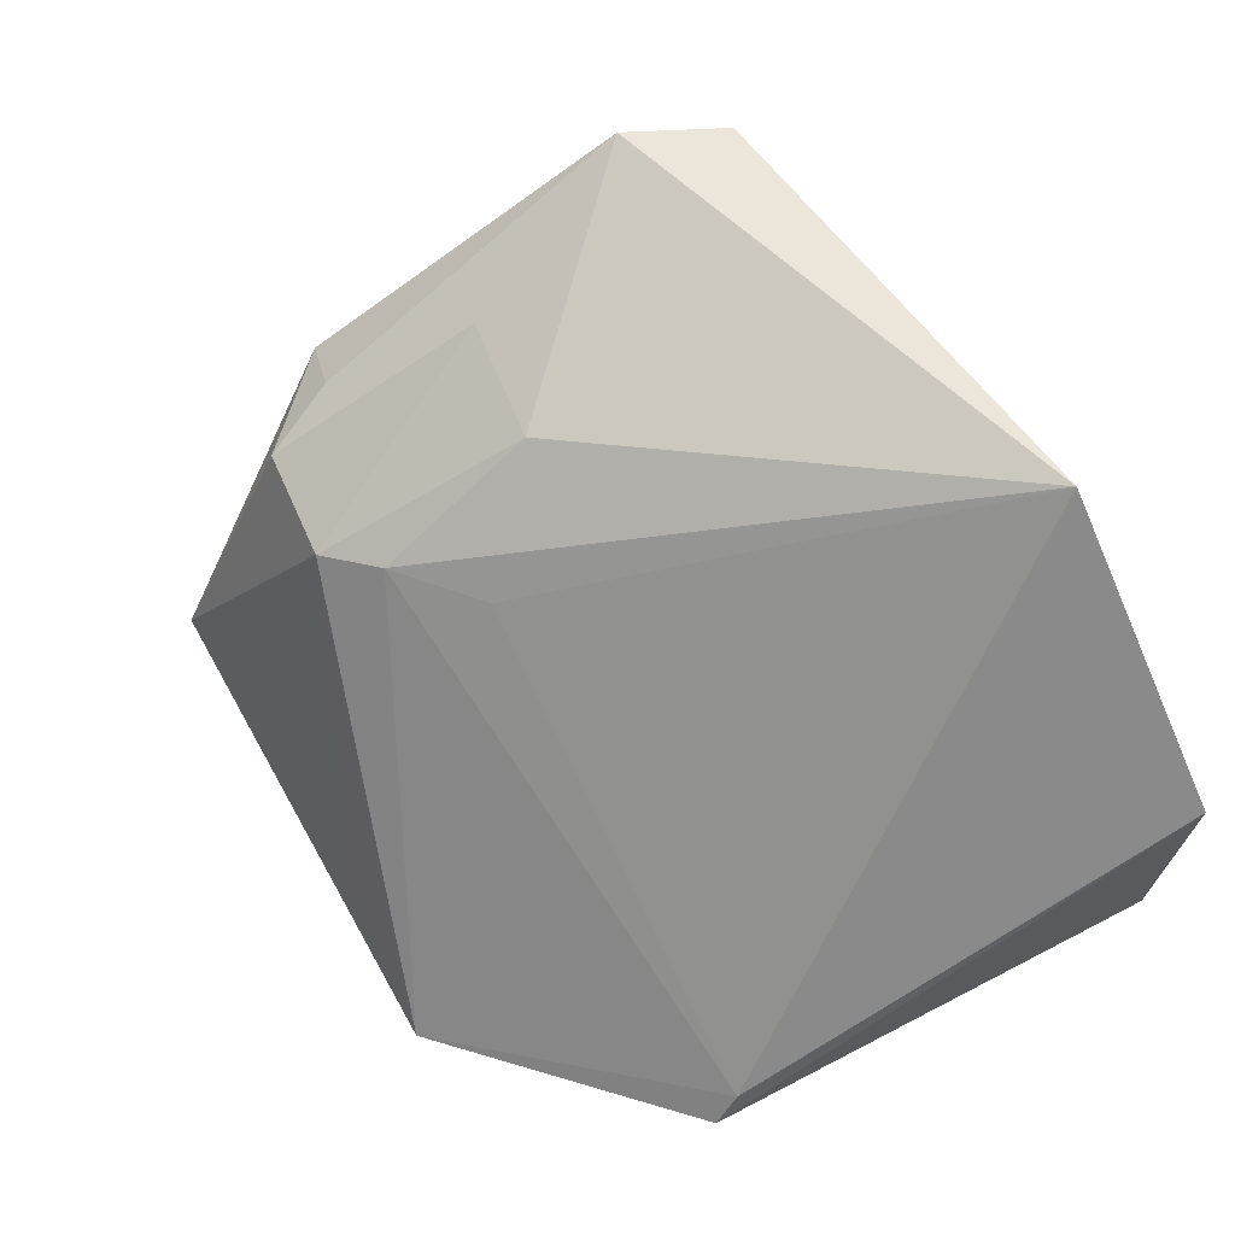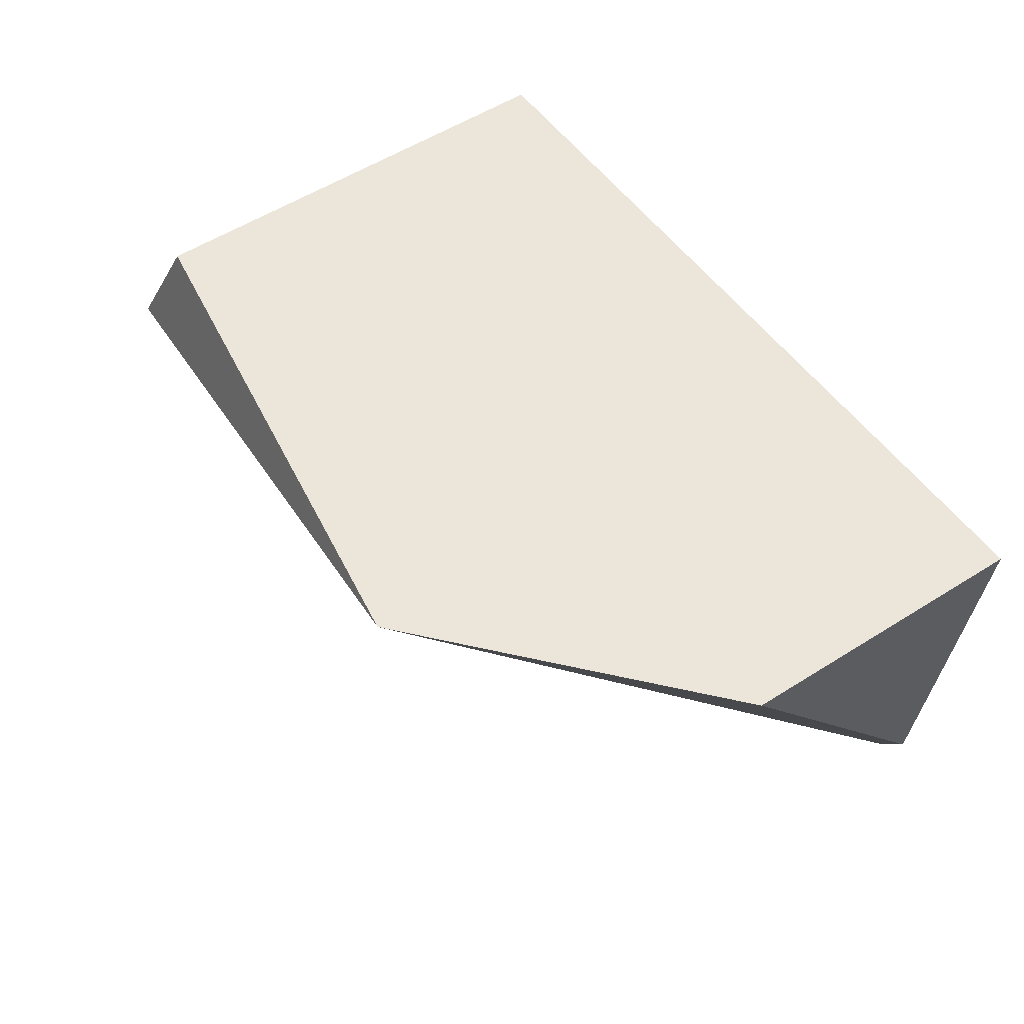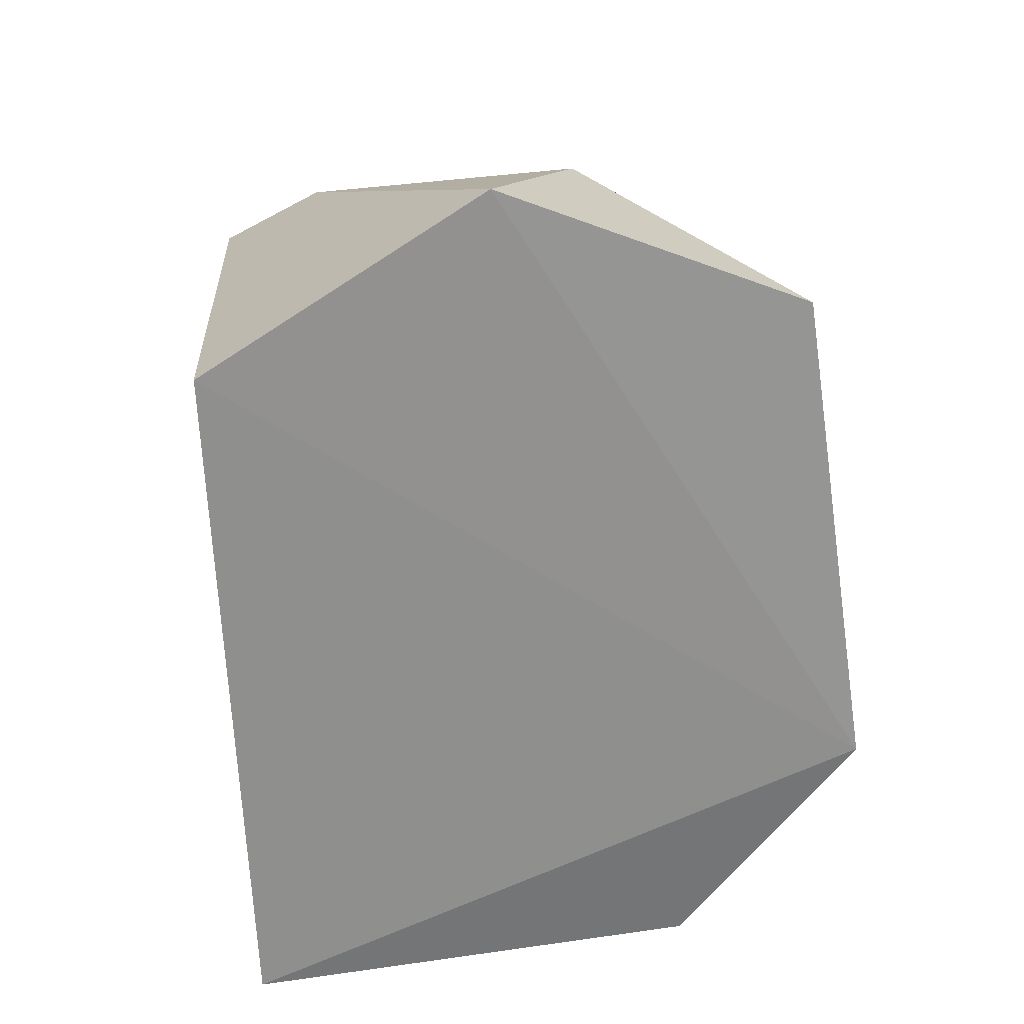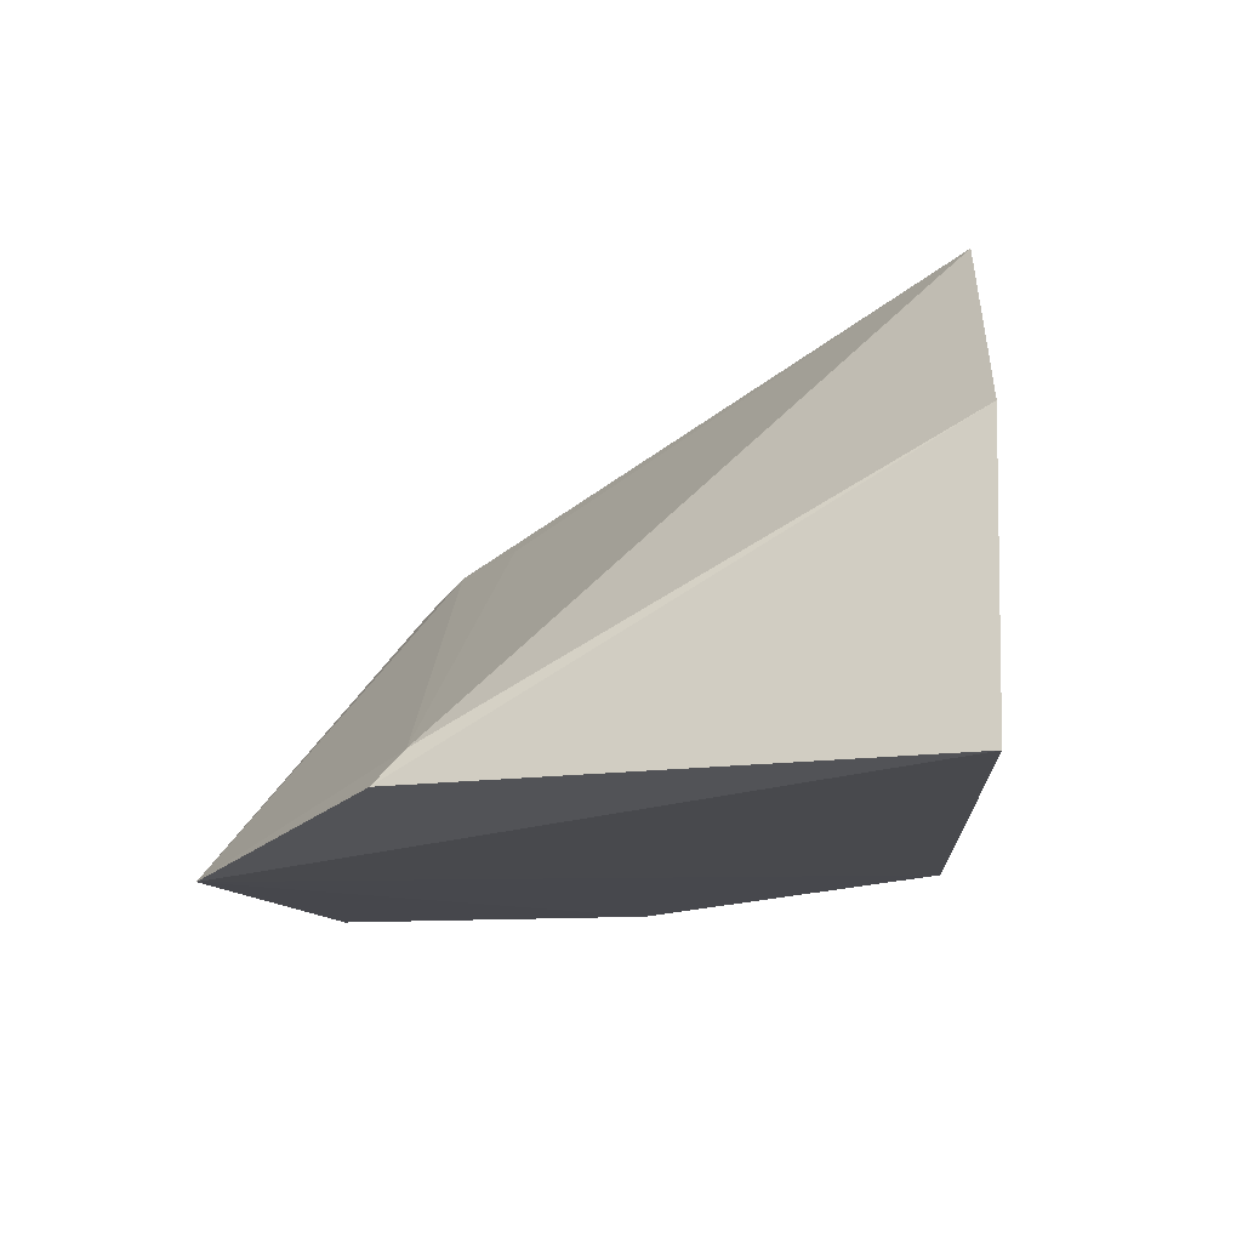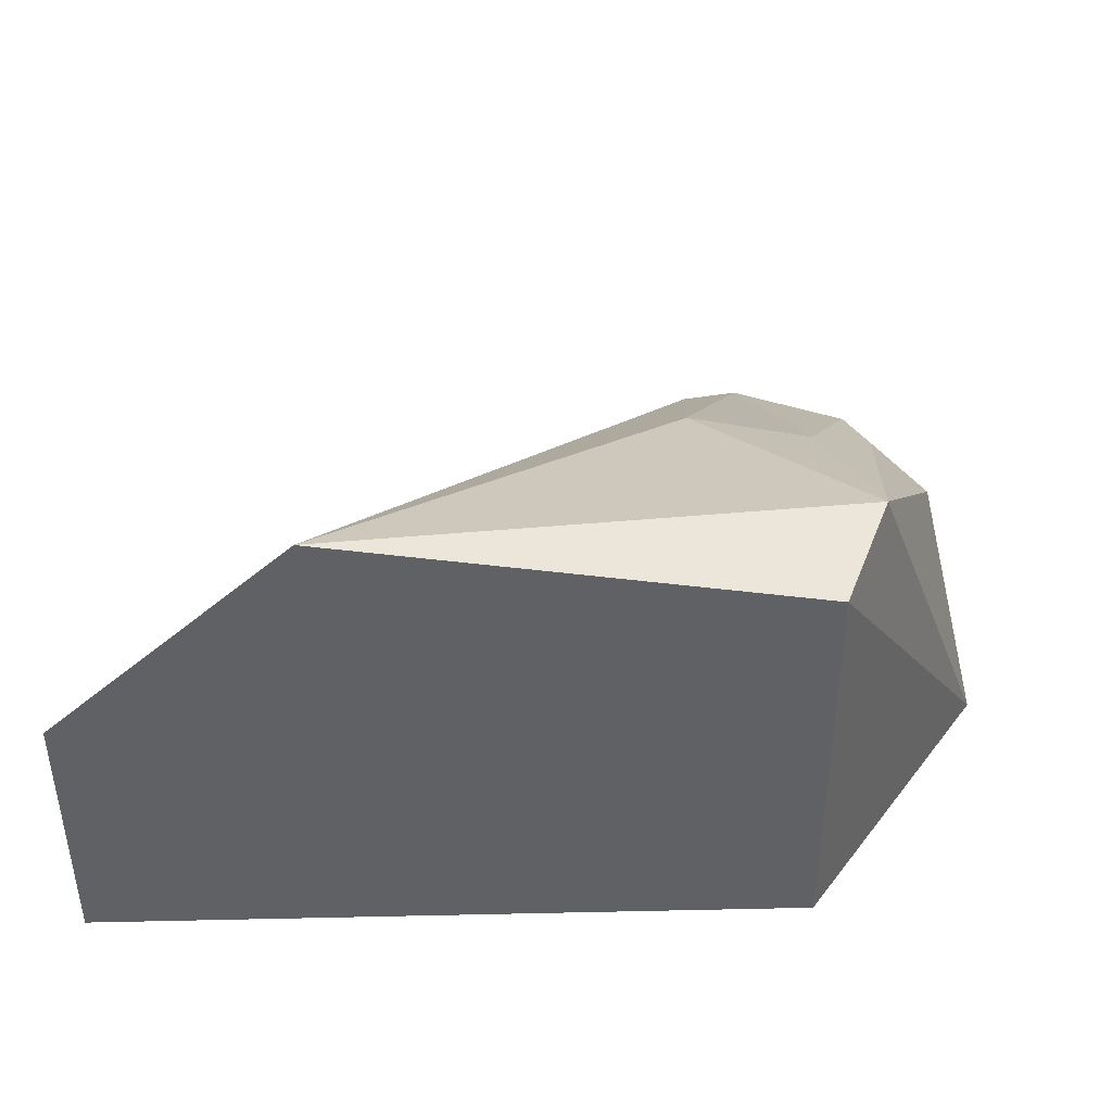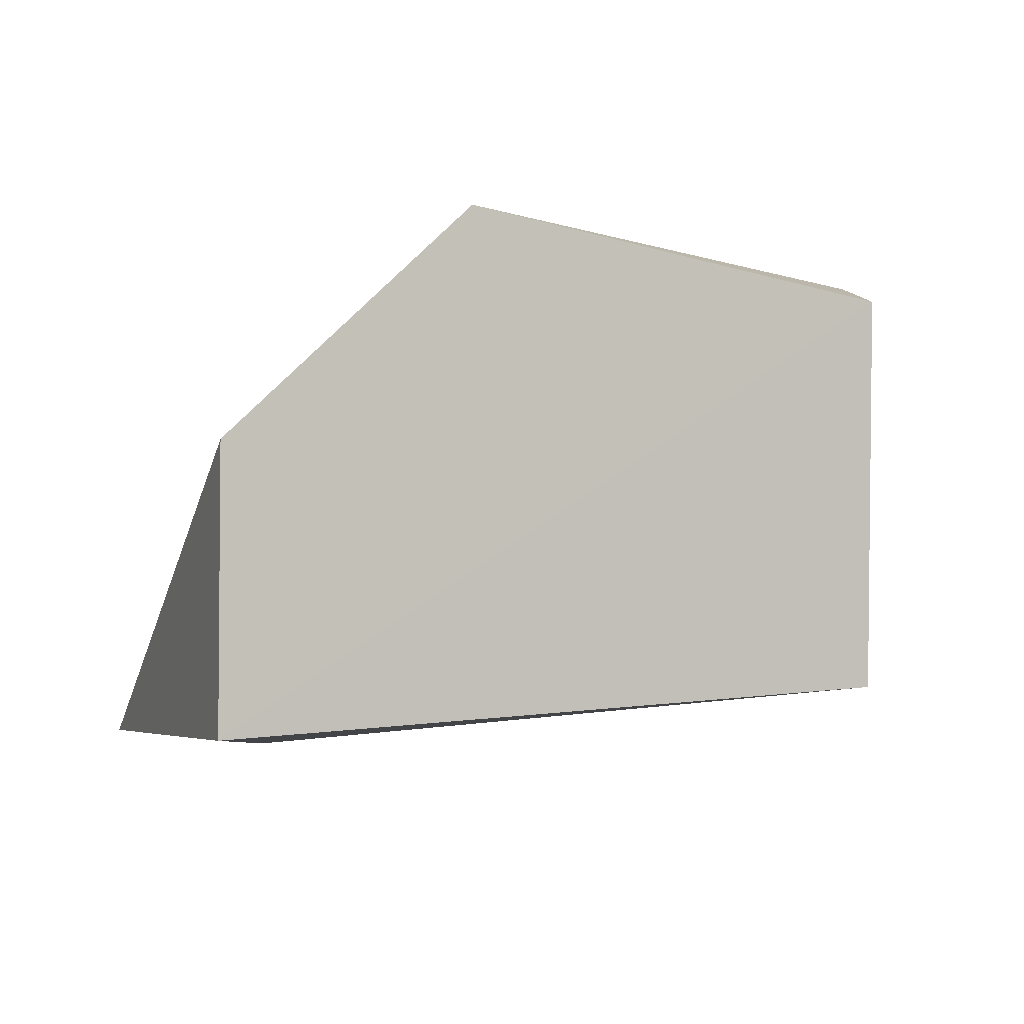
<metadata>
{"format":"obj","ext":"obj","renderer":"f3d","projection":"perspective","resolution":1024,"background":"white","views":[{"elev":67.2,"azim":58.5,"up":"+Z"},{"elev":59.7,"azim":57.0,"up":"+Y"},{"elev":-62.8,"azim":-83.5,"up":"+Z"},{"elev":-16.0,"azim":97.2,"up":"+Z"},{"elev":39.5,"azim":-174.8,"up":"+Z"},{"elev":-3.7,"azim":155.0,"up":"+Z"}]}
</metadata>
<code>
v 0.03249 0.003145 0.1121
v 0.04264 -0.01927 0.08778
v 0.04428 0.003297 0.08809
v 0.009826 0.0009915 0.09008
v 0.00927 -0.02215 0.1016
v 0.03169 -0.02879 0.08649
v 0.009729 0.001586 0.1095
v 0.04439 0.003616 0.1009
v 0.008601 -0.02806 0.08862
v 0.0174 -0.02081 0.1033
v 0.04235 -0.018 0.08922
v 0.01489 -0.02291 0.1024
v 0.001947 -0.01404 0.08971
v 0.008135 -0.003396 0.111
v 0.02124 -0.0177 0.1033
v 0.02399 -0.02811 0.08848
v 0.004982 -0.0177 0.1006
v 0.01707 -0.01339 0.1075
v 0.01119 -0.01246 0.1075
v 0.008009 -0.01855 0.1029
f 6 3 2
f 6 4 3
f 7 1 3
f 7 3 4
f 8 2 3
f 8 3 1
f 11 8 1
f 11 2 8
f 11 10 6
f 11 6 2
f 12 5 9
f 12 6 10
f 13 4 6
f 13 6 9
f 13 7 4
f 14 1 7
f 14 7 13
f 15 11 1
f 15 1 10
f 15 10 11
f 16 12 9
f 16 9 6
f 16 6 12
f 17 13 9
f 17 9 5
f 17 14 13
f 18 10 1
f 18 1 14
f 18 12 10
f 19 14 5
f 19 5 12
f 19 18 14
f 19 12 18
f 20 17 5
f 20 5 14
f 20 14 17

</code>
